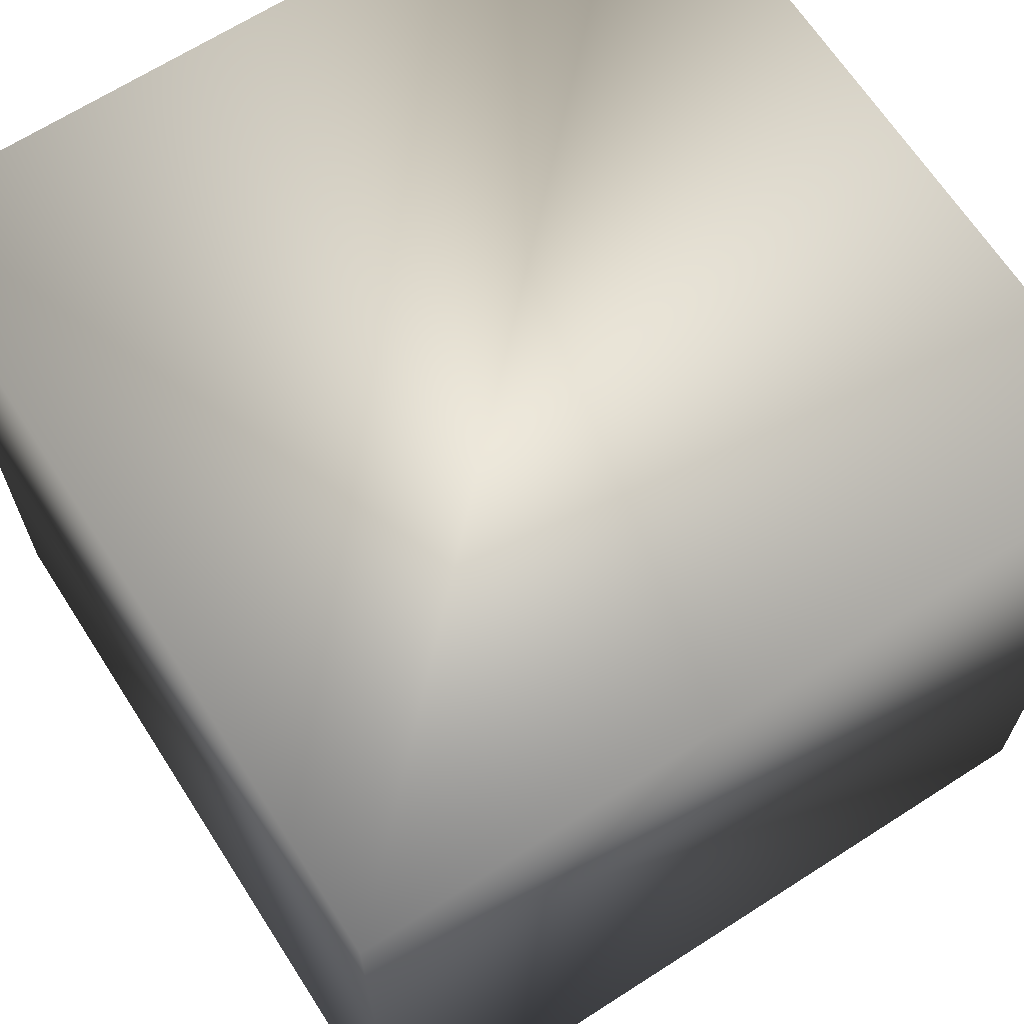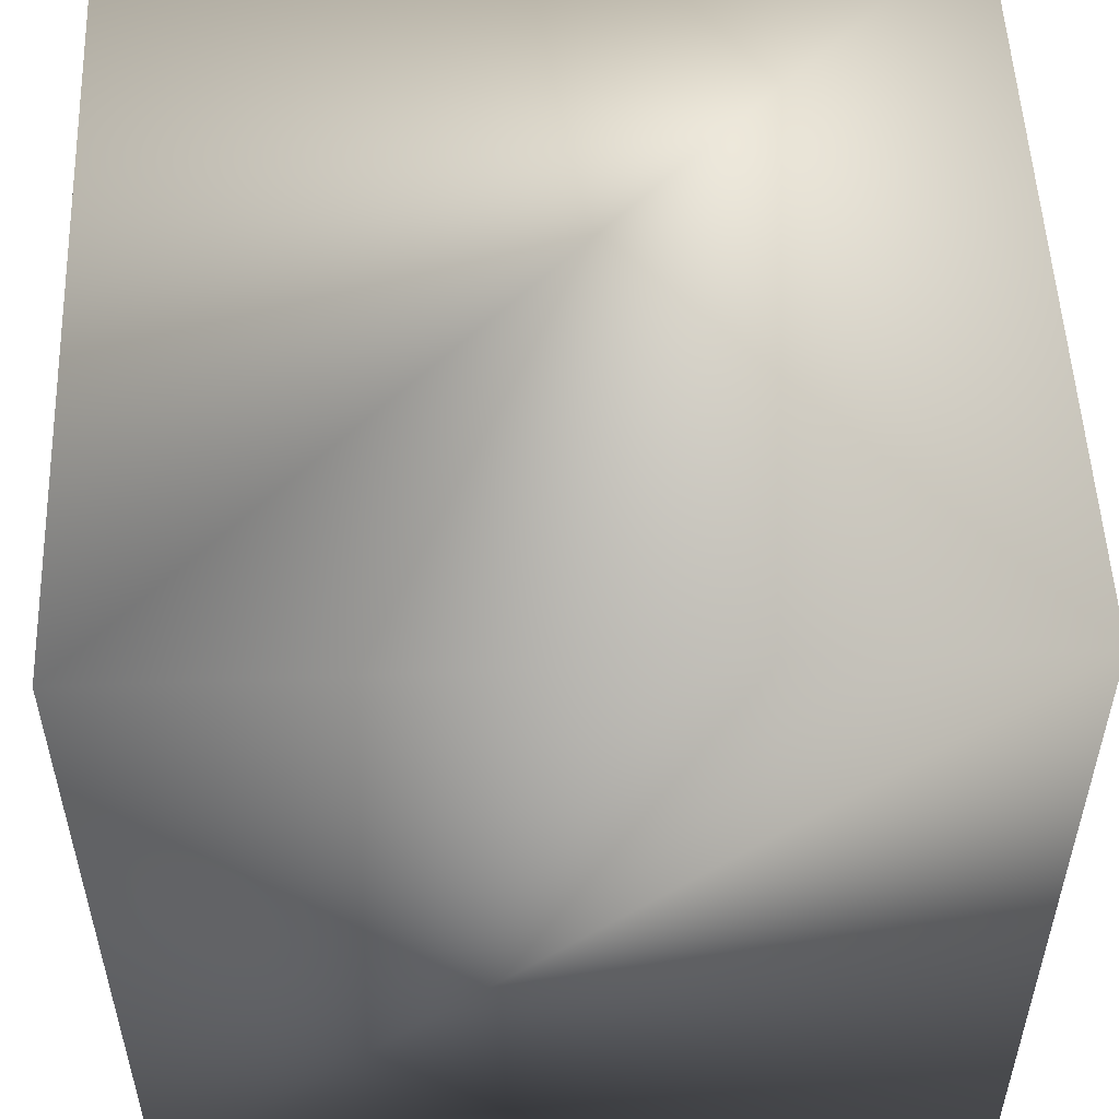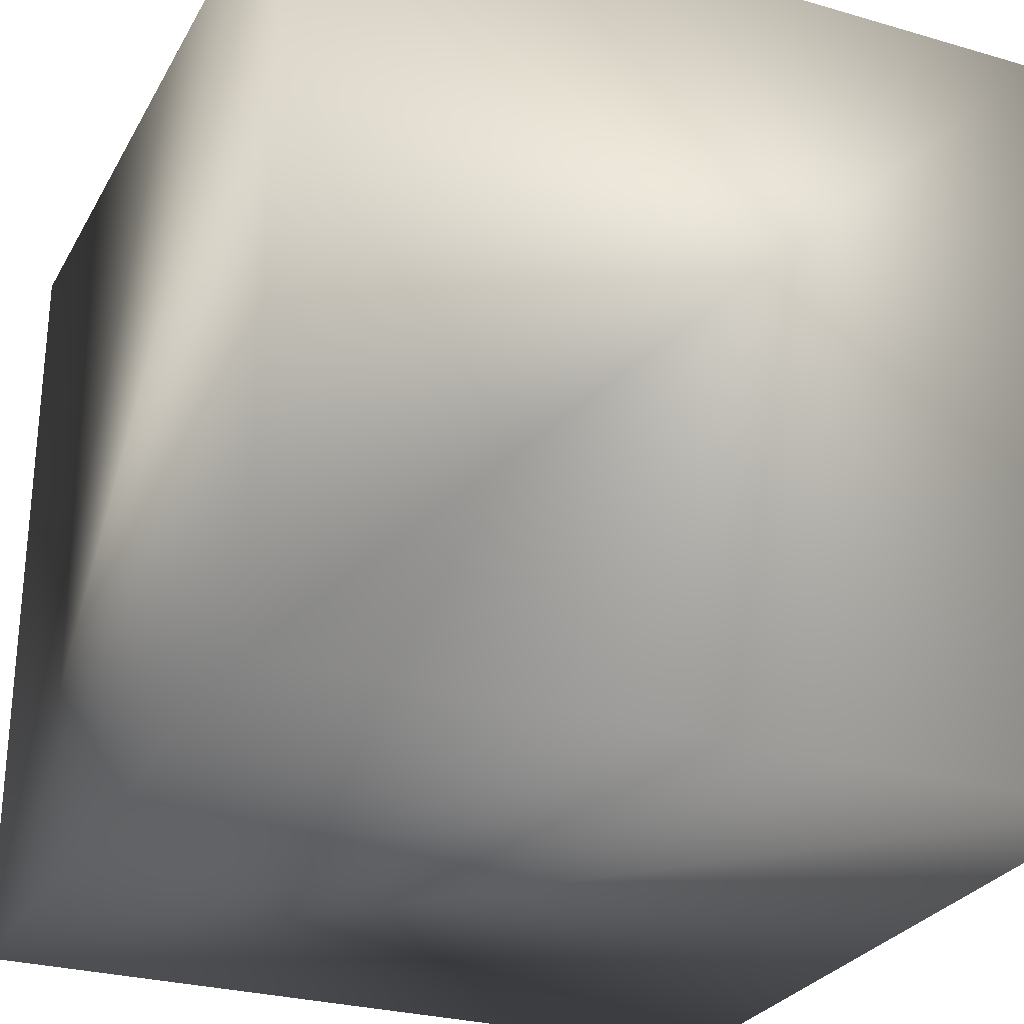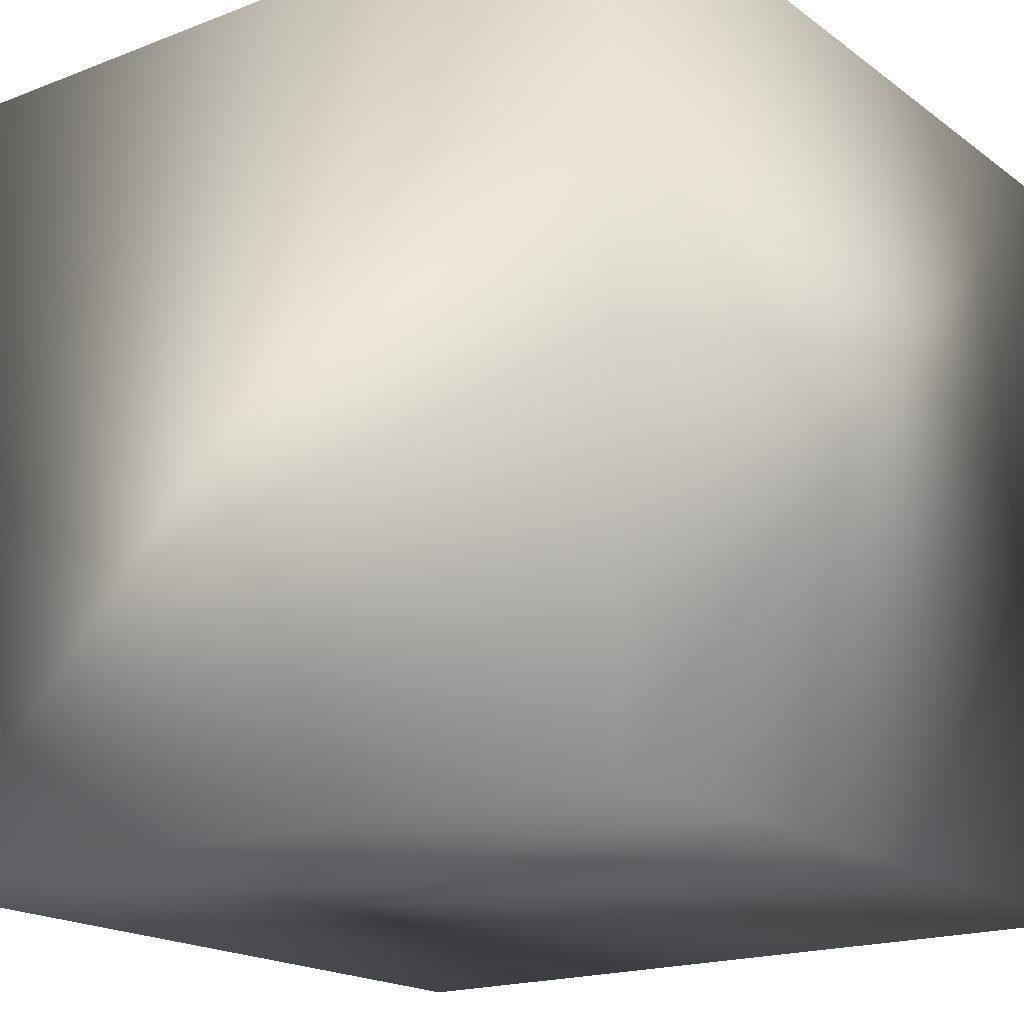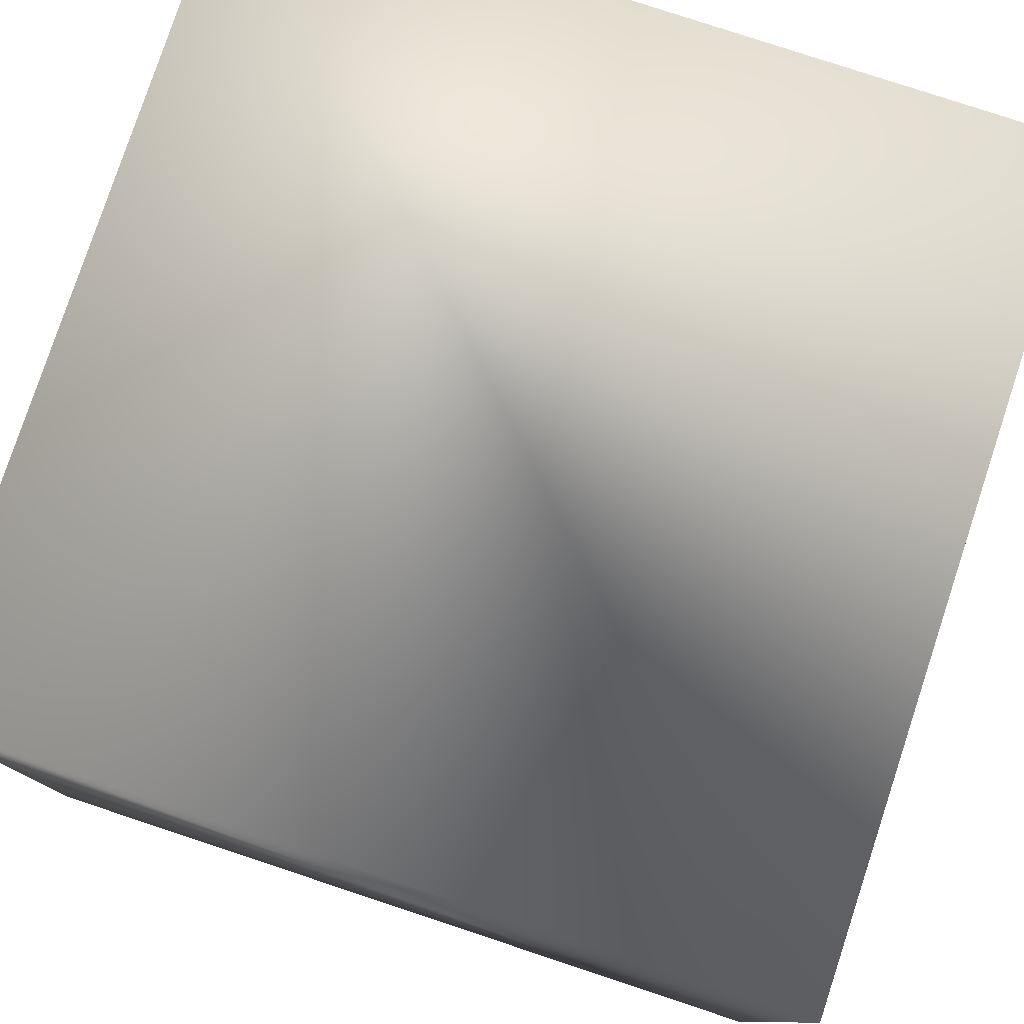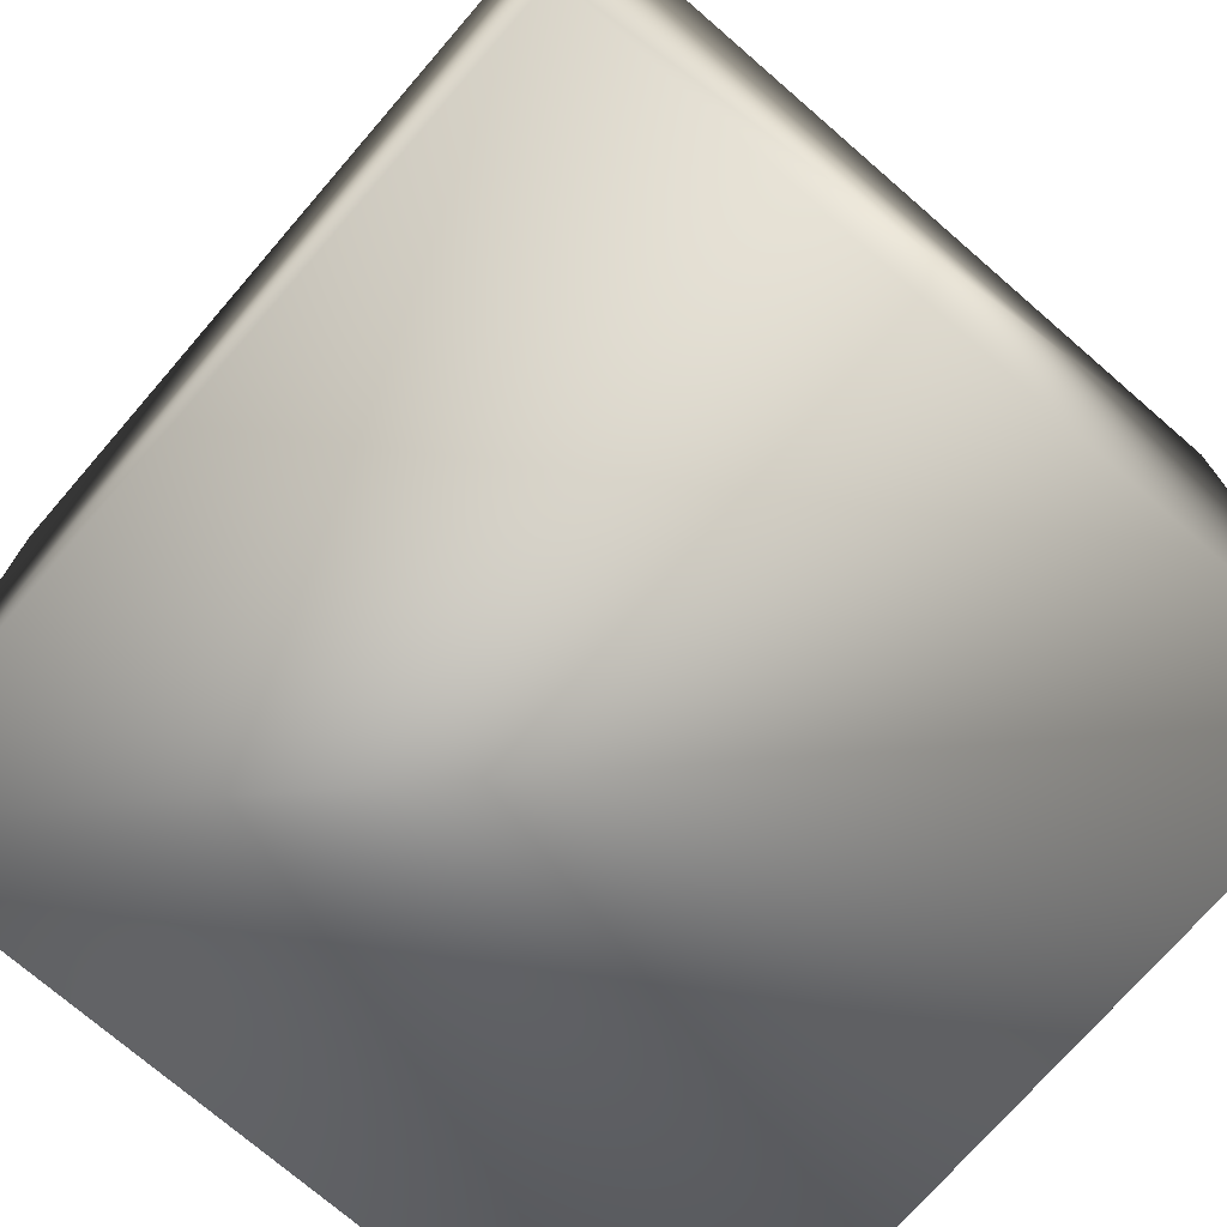
<metadata>
{"format":"obj","ext":"obj","renderer":"f3d","projection":"perspective","resolution":1024,"background":"white","views":[{"elev":66.5,"azim":147.2,"up":"+Z"},{"elev":53.1,"azim":-92.4,"up":"+Y"},{"elev":-27.8,"azim":-23.9,"up":"+Y"},{"elev":-18.6,"azim":36.4,"up":"+Z"},{"elev":79.2,"azim":-71.7,"up":"+Z"},{"elev":-73.6,"azim":-40.9,"up":"+Y"}]}
</metadata>
<code>
v -1 -1 1
v 1 -1 1
v -1 1 1
v 1 1 1
v -1 -1 3
v 1 -1 3
v -1 1 3
v 1 1 3
f 4 2 1 3
f 7 3 1 5
f 6 5 1 2
f 5 6 8 7
f 3 7 8 4
f 2 4 8 6

</code>
